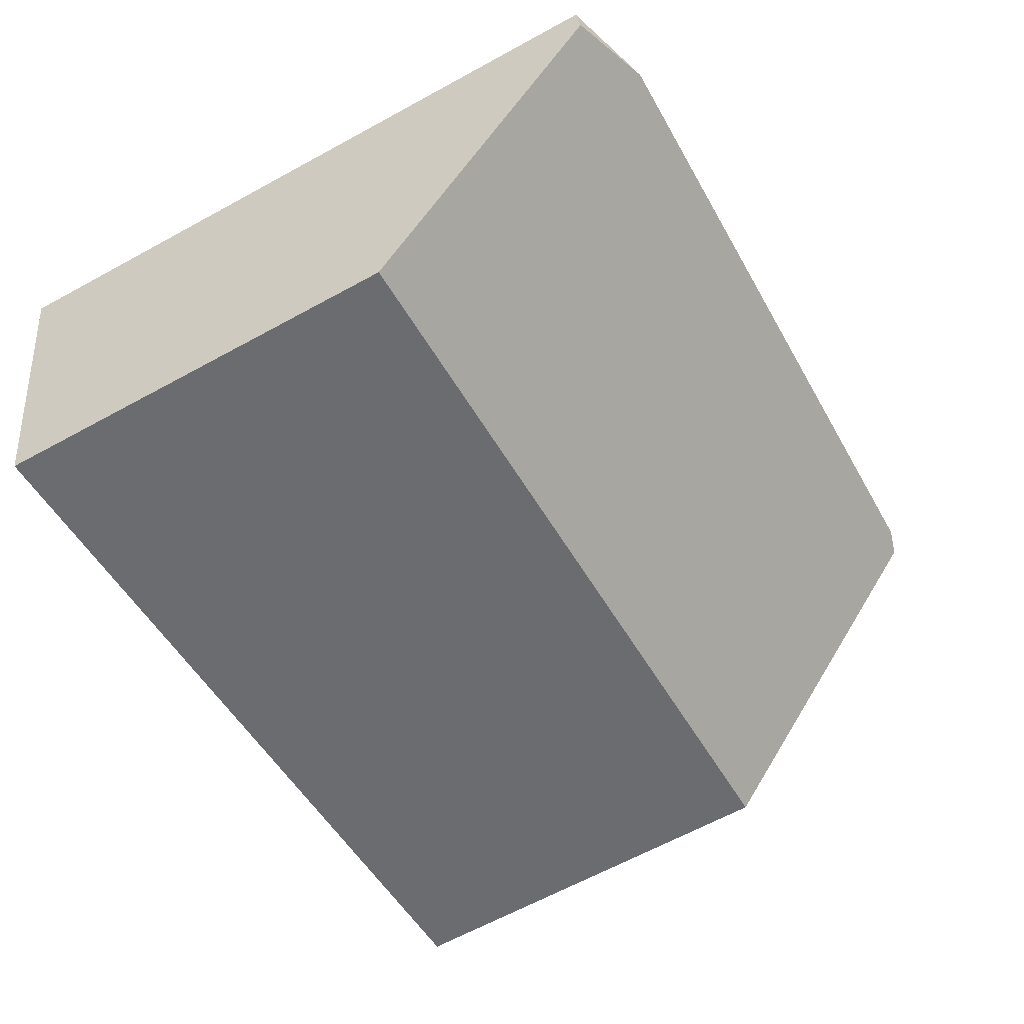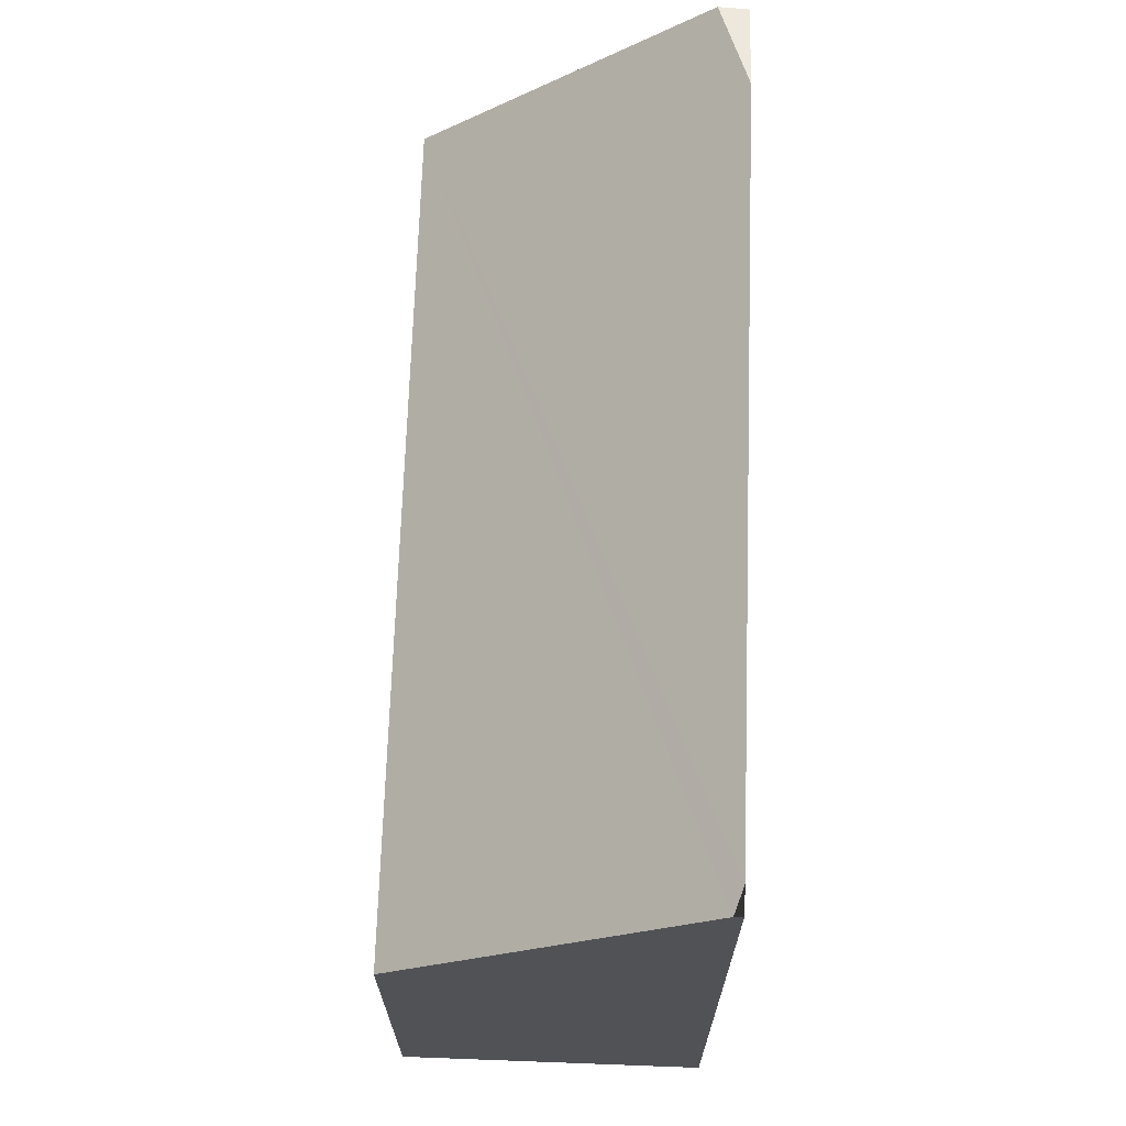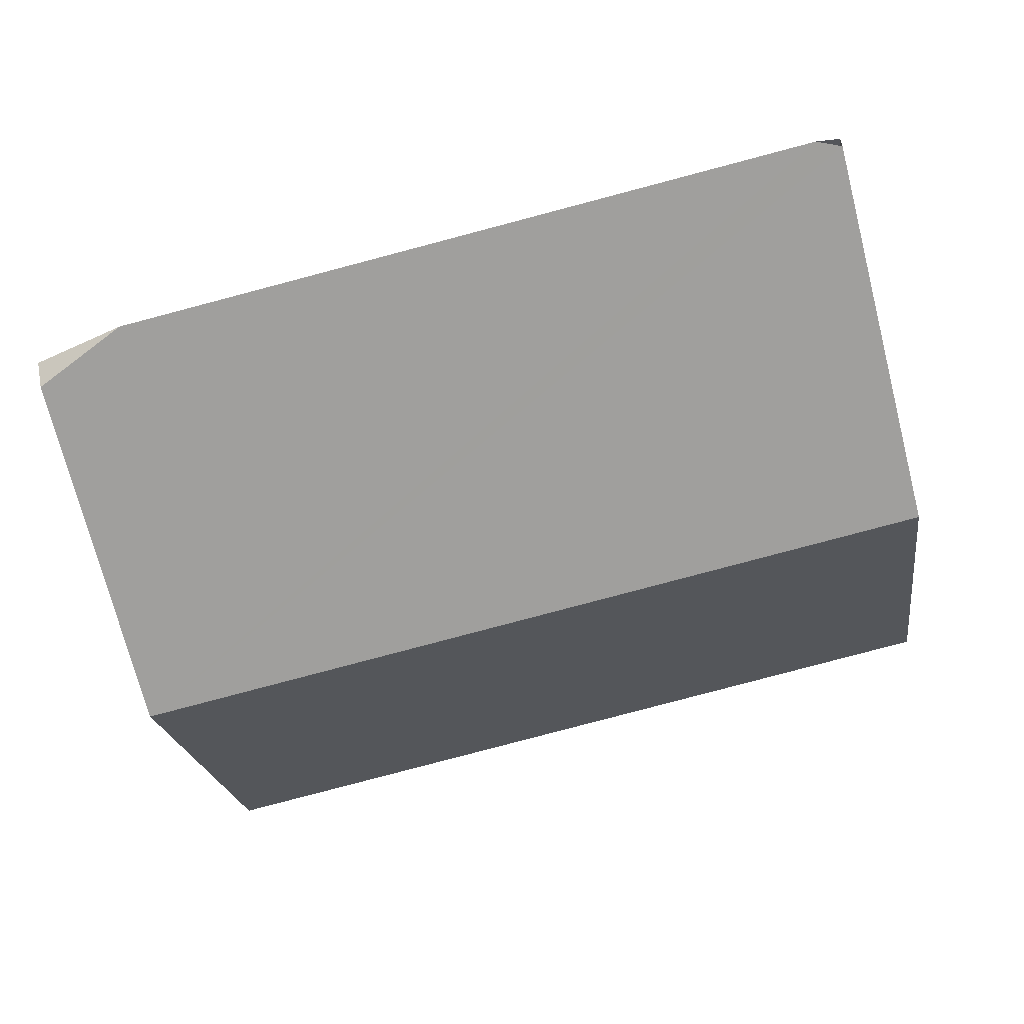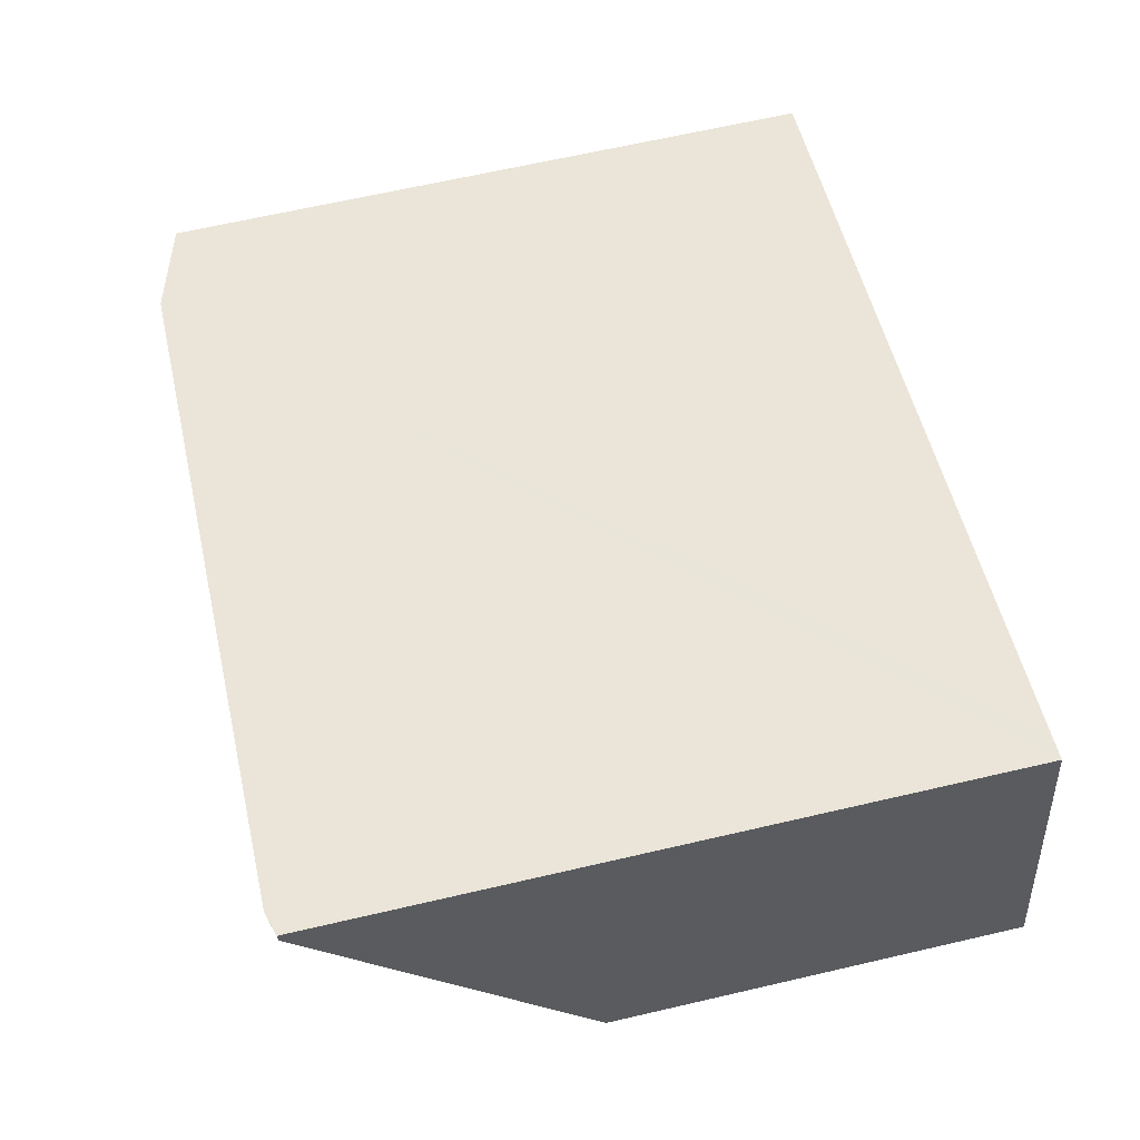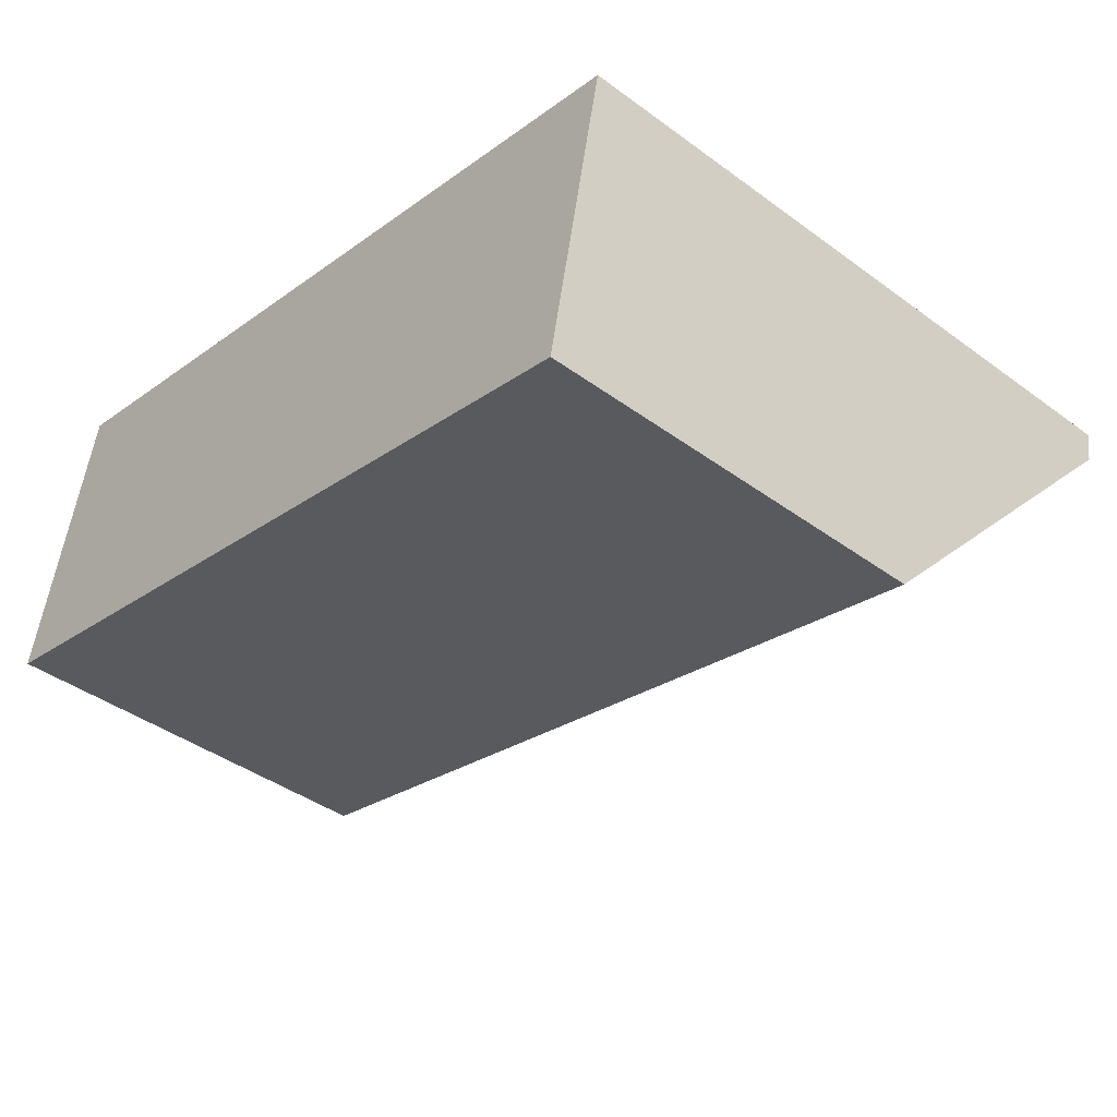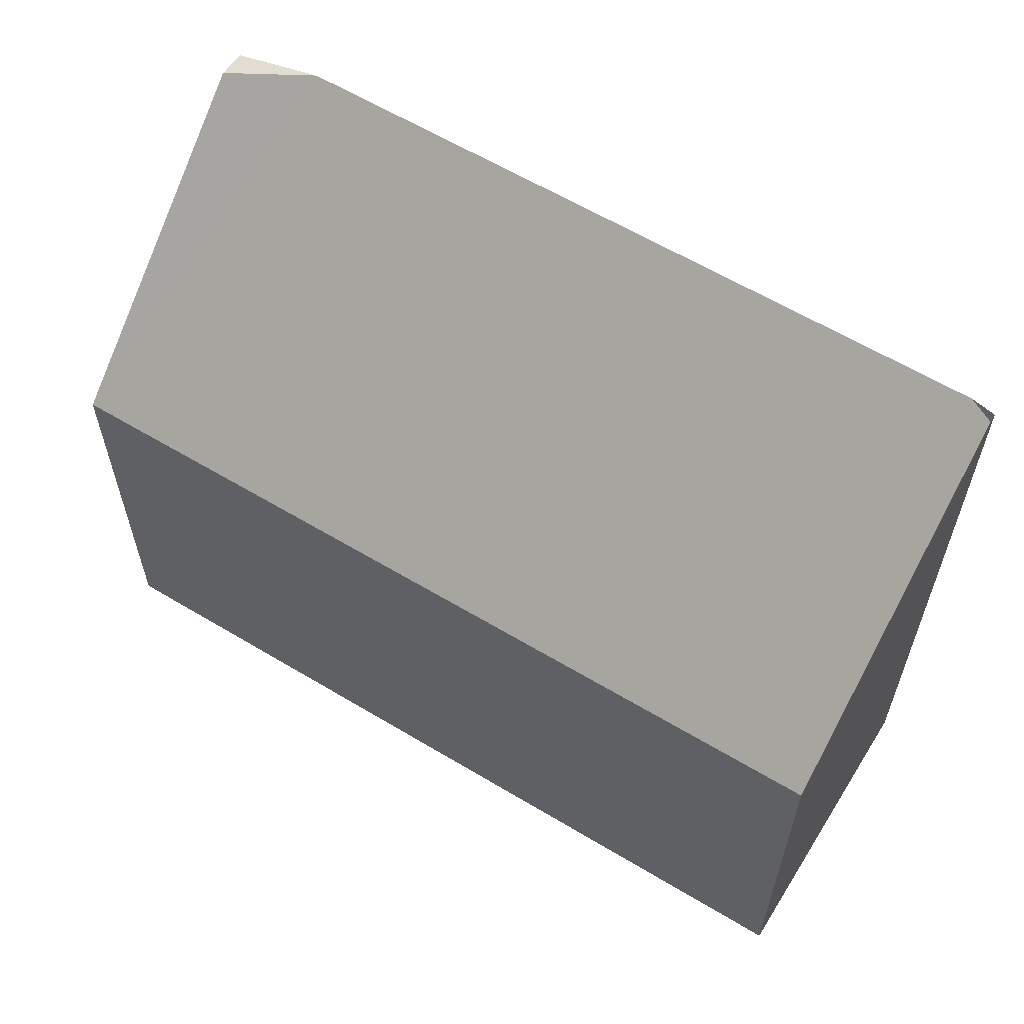
<metadata>
{"format":"obj","ext":"obj","renderer":"f3d","projection":"perspective","resolution":1024,"background":"white","views":[{"elev":-64.3,"azim":118.9,"up":"+Z"},{"elev":68.8,"azim":-75.6,"up":"+Y"},{"elev":-22.1,"azim":-171.9,"up":"+Z"},{"elev":65.7,"azim":-103.1,"up":"+Z"},{"elev":-41.3,"azim":48.4,"up":"+Z"},{"elev":60.7,"azim":-135.9,"up":"+Y"}]}
</metadata>
<code>
v  5.575 4.897 0.983
v  6.233 4.7 0.838
v  6.193 4.712 0.637
v  0.446 4.833 2.054
v  5.807 2.924 -1.294
v  0 2.924 1.79e-16
v  0.629 4.888 2.075
v  0.459 -1.294e-16 2.113
v  0.459 4.837 2.113
v  0.446 -1.258e-16 2.054
v  0 0 0
v  0.629 -1.271e-16 2.075
v  5.575 -6.019e-17 0.983
v  6.233 -5.131e-17 0.838
v  5.807 7.923e-17 -1.294
v  6.193 -3.9e-17 0.637
g defaultobject
f 1 2 3
f 4 5 6
f 5 4 7
f 5 7 1
f 5 1 3
f 4 8 9
f 8 4 6
f 8 6 10
f 10 6 11
f 8 7 9
f 7 8 1
f 1 8 12
f 1 12 13
f 1 13 2
f 2 13 14
f 2 5 3
f 5 2 14
f 5 14 15
f 15 14 16
f 15 6 5
f 6 15 11
f 16 11 15
f 11 16 14
f 11 14 13
f 11 13 12
f 11 12 8
f 11 8 10

</code>
